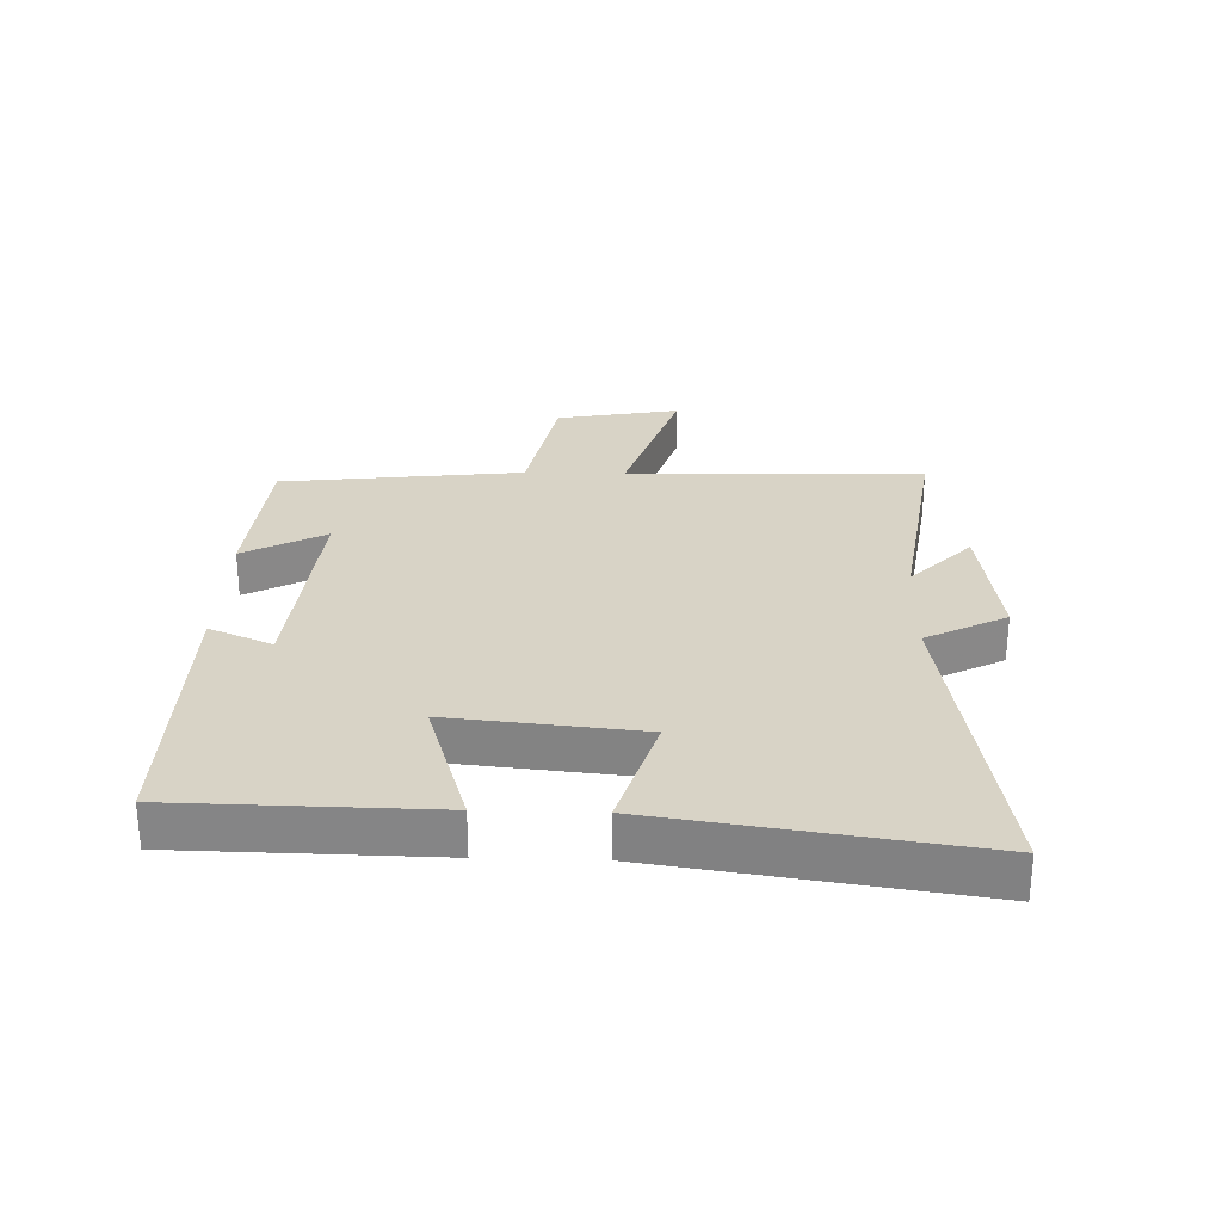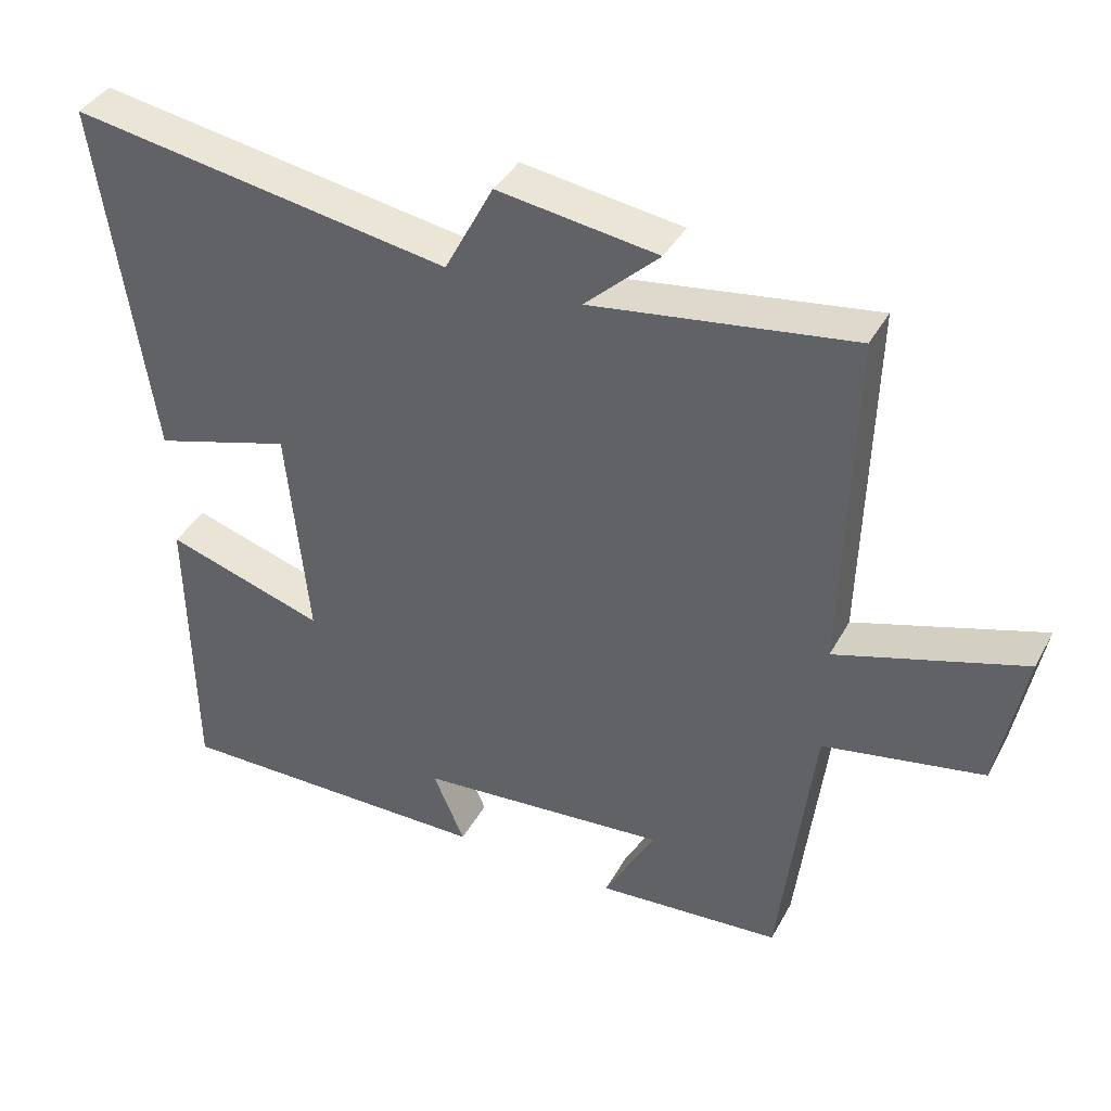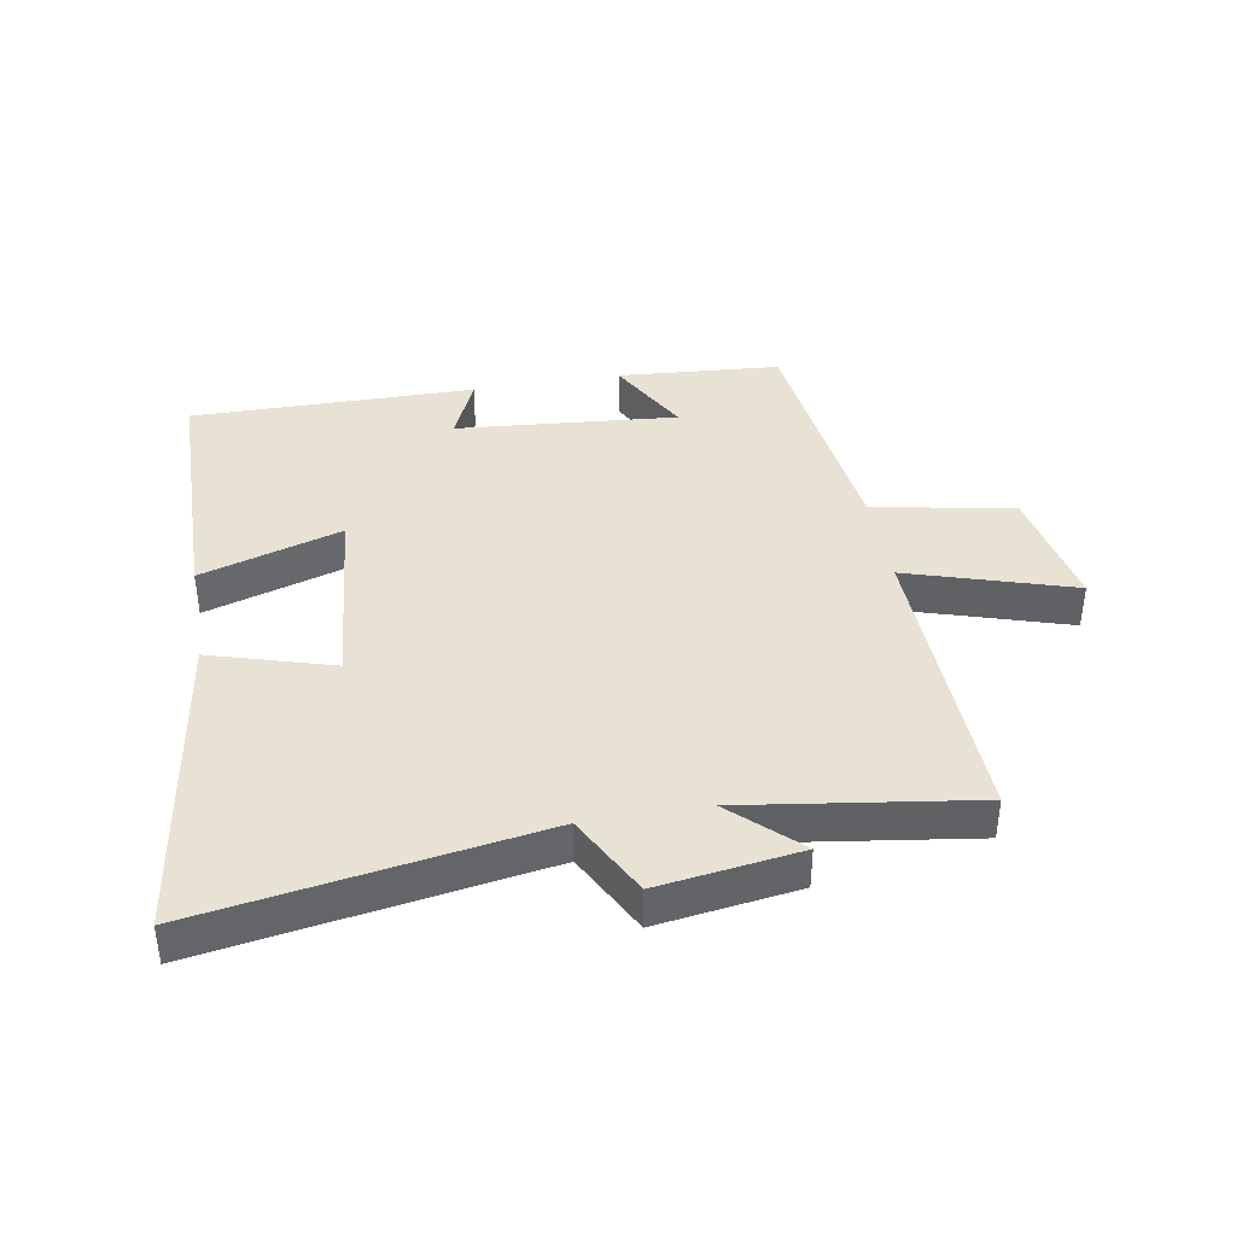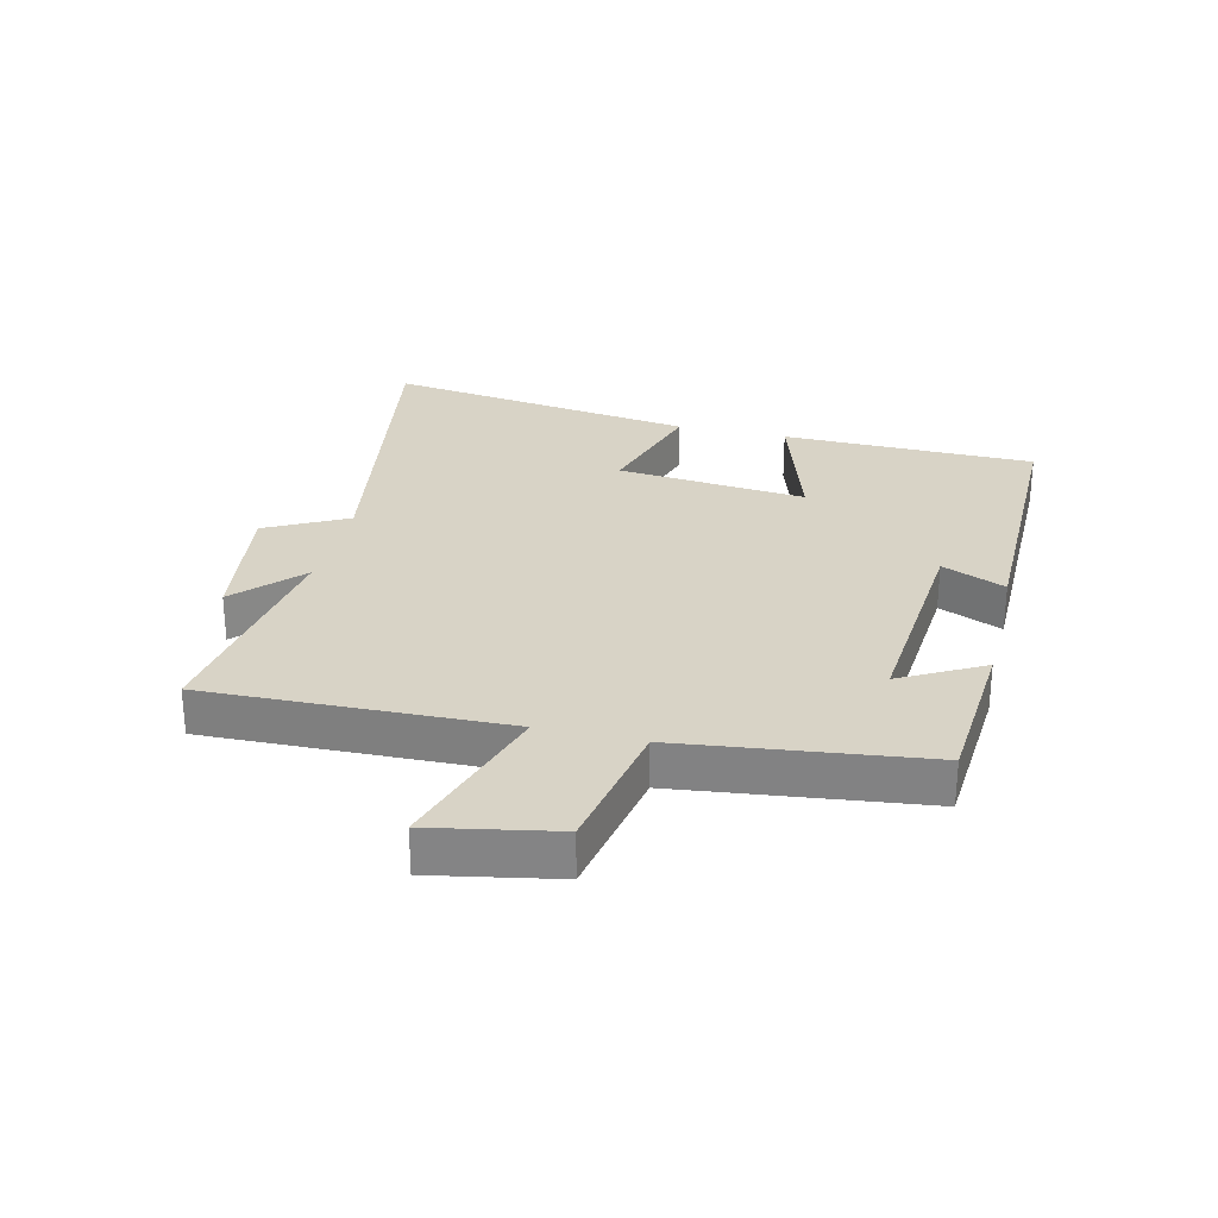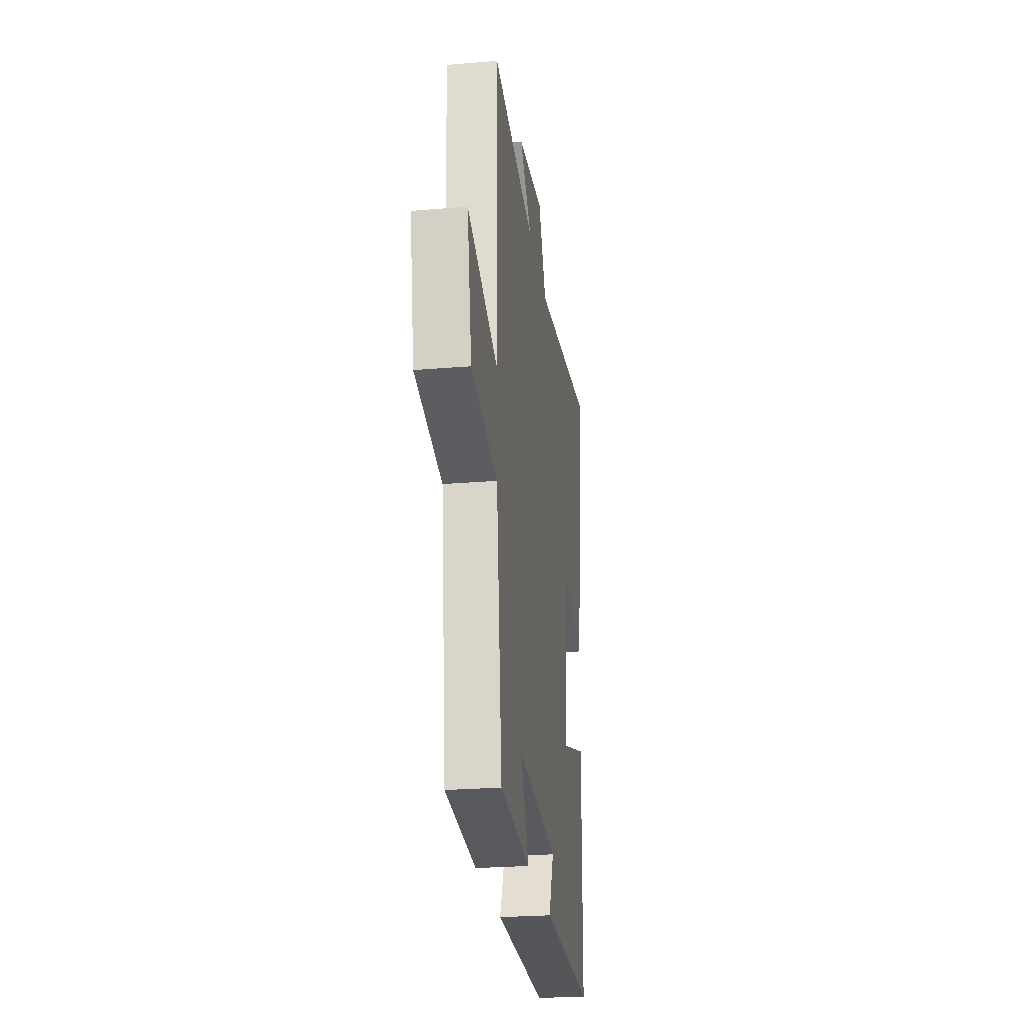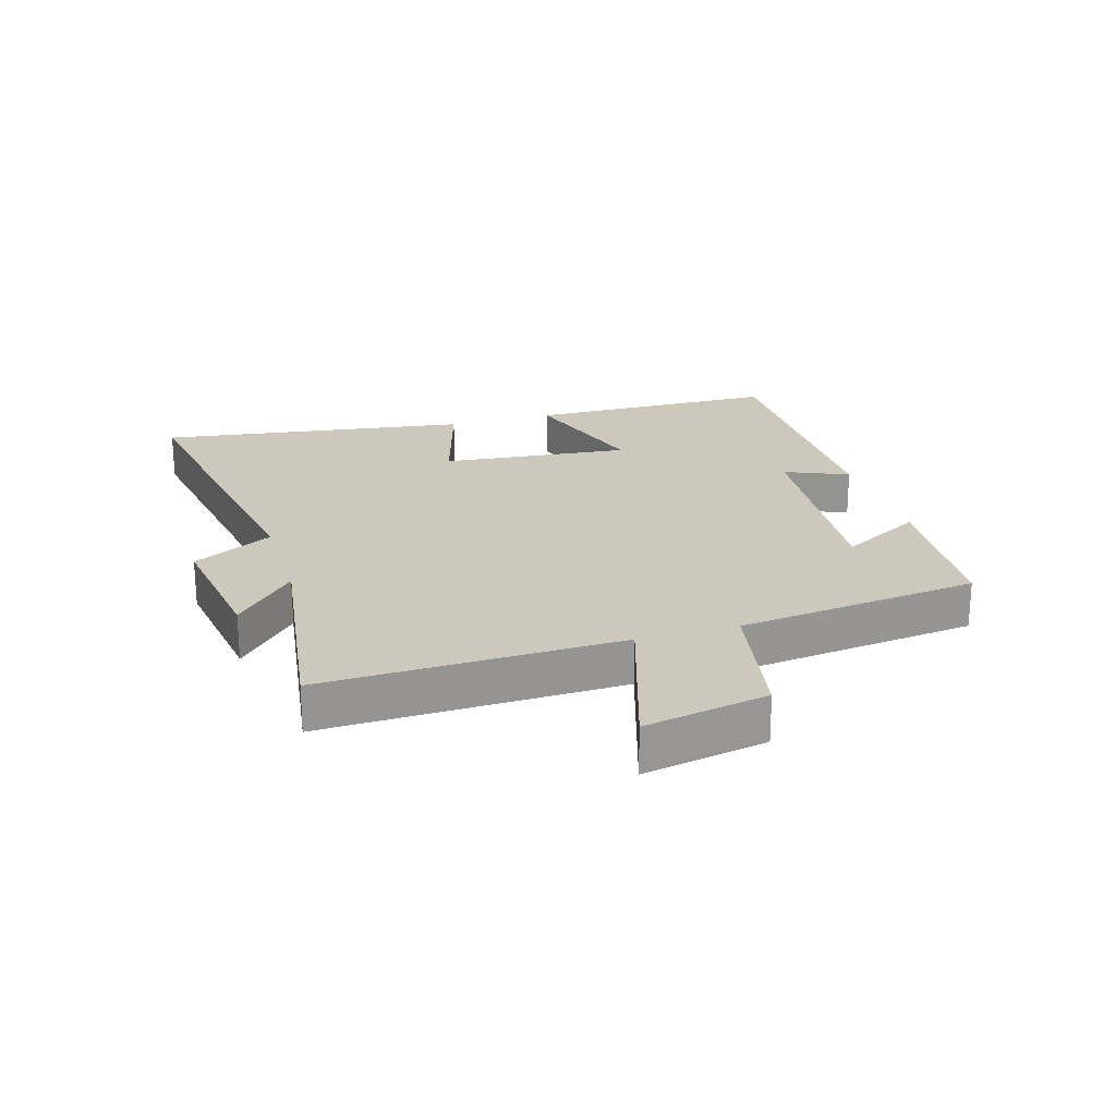
<metadata>
{"format":"obj","ext":"obj","renderer":"f3d","projection":"perspective","resolution":1024,"background":"white","views":[{"elev":27.8,"azim":-88.2,"up":"+Y"},{"elev":39.1,"azim":26.2,"up":"+Z"},{"elev":39.7,"azim":-9.9,"up":"+Y"},{"elev":28.1,"azim":103.4,"up":"+Y"},{"elev":-25.6,"azim":97.6,"up":"+Z"},{"elev":22.2,"azim":73.2,"up":"+Y"}]}
</metadata>
<code>
v -0.494 0.07 -0.504
v -0.5 0.07 -0.095
v -0.276 0.07 -0.165
v -0.306 0.07 0.141
v -0.5 0.07 0.083
v -0.573 0.07 0.587
v -0.04 0.07 0.5
v 0.028 0.07 0.63
v 0.252 0.07 0.598
v 0.148 0.07 0.5
v 0.513 0.07 0.553
v 0.5 0.07 0.072
v 0.762 0.07 0.154
v 0.724 0.07 -0.046
v 0.5 0.07 -0.088
v 0.453 0.07 -0.48
v 0.194 0.07 -0.5
v 0.266 0.07 -0.368
v -0.086 0.07 -0.398
v -0.042 0.07 -0.5
v -0.494 0 -0.504
v -0.5 0 -0.095
v -0.276 0 -0.165
v -0.306 0 0.141
v -0.5 0 0.083
v -0.573 0 0.587
v -0.04 0 0.5
v 0.028 0 0.63
v 0.252 0 0.598
v 0.148 0 0.5
v 0.513 0 0.553
v 0.5 0 0.072
v 0.762 0 0.154
v 0.724 0 -0.046
v 0.5 0 -0.088
v 0.453 0 -0.48
v 0.194 0 -0.5
v 0.266 0 -0.368
v -0.086 0 -0.398
v -0.042 0 -0.5
f 19 20 1 2
f 18 19 2 3
f 15 16 17 18
f 15 18 3 4
f 12 13 14 15
f 12 15 4
f 10 11 12 4
f 7 8 9 10
f 7 10 4 5
f 5 6 7
f 22 21 40 39
f 23 22 39 38
f 38 37 36 35
f 24 23 38 35
f 35 34 33 32
f 24 35 32
f 24 32 31 30
f 30 29 28 27
f 25 24 30 27
f 27 26 25
f 1 21 22 2
f 2 22 23 3
f 3 23 24 4
f 4 24 25 5
f 5 25 26 6
f 6 26 27 7
f 7 27 28 8
f 8 28 29 9
f 9 29 30 10
f 10 30 31 11
f 11 31 32 12
f 12 32 33 13
f 13 33 34 14
f 14 34 35 15
f 15 35 36 16
f 16 36 37 17
f 17 37 38 18
f 18 38 39 19
f 19 39 40 20
f 20 40 21 1

</code>
